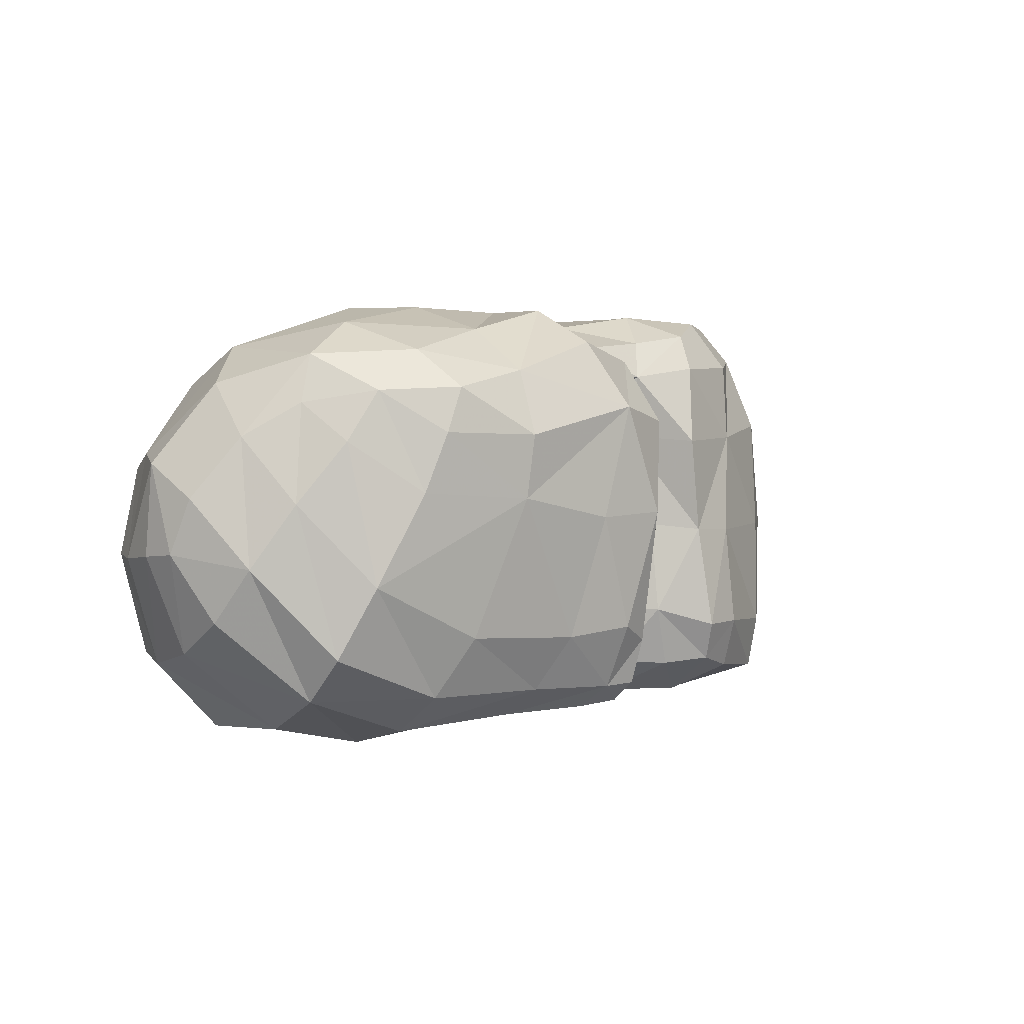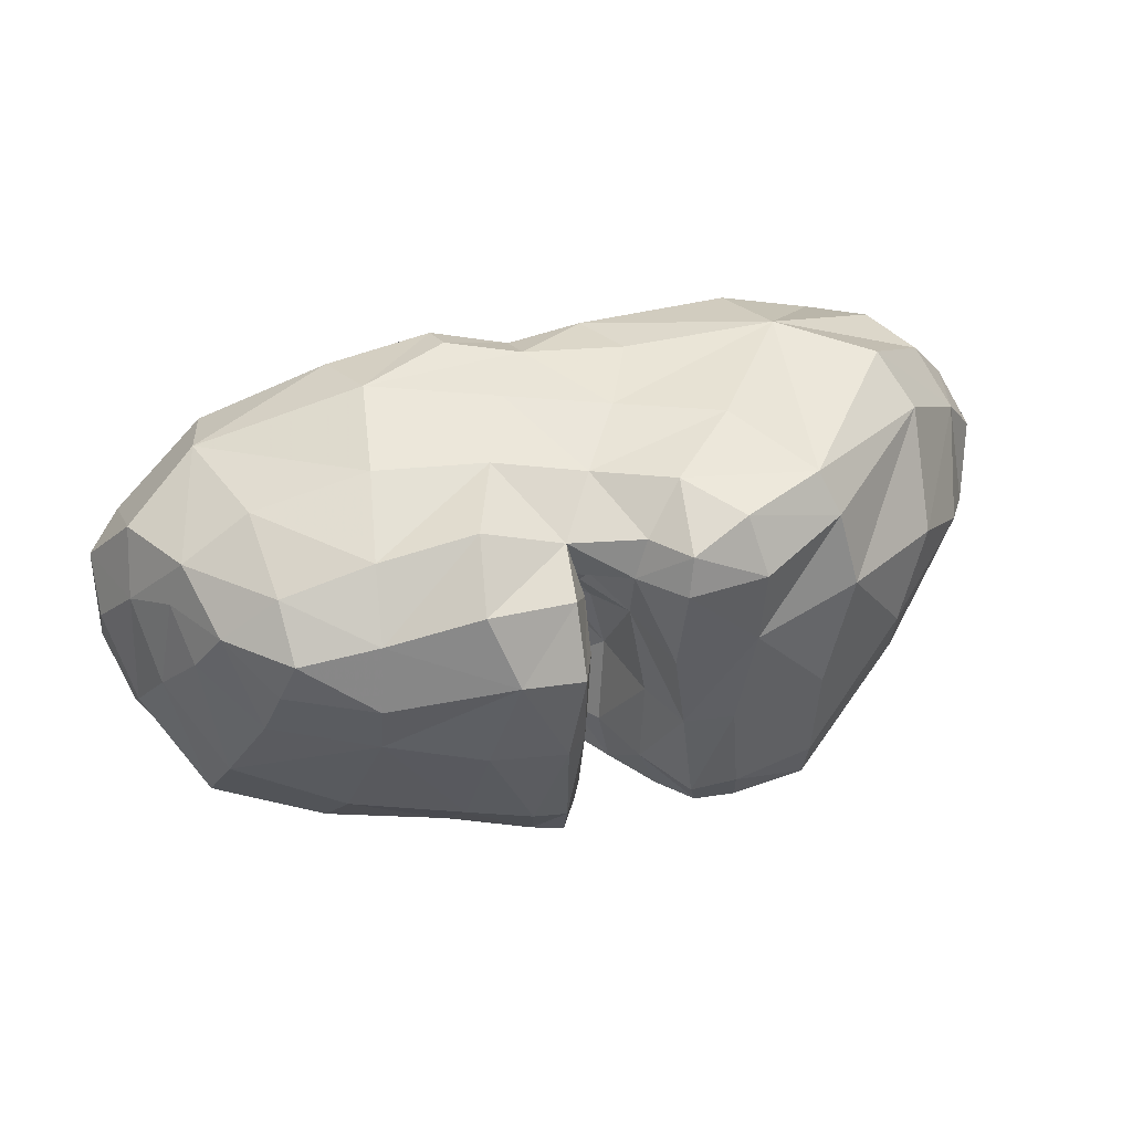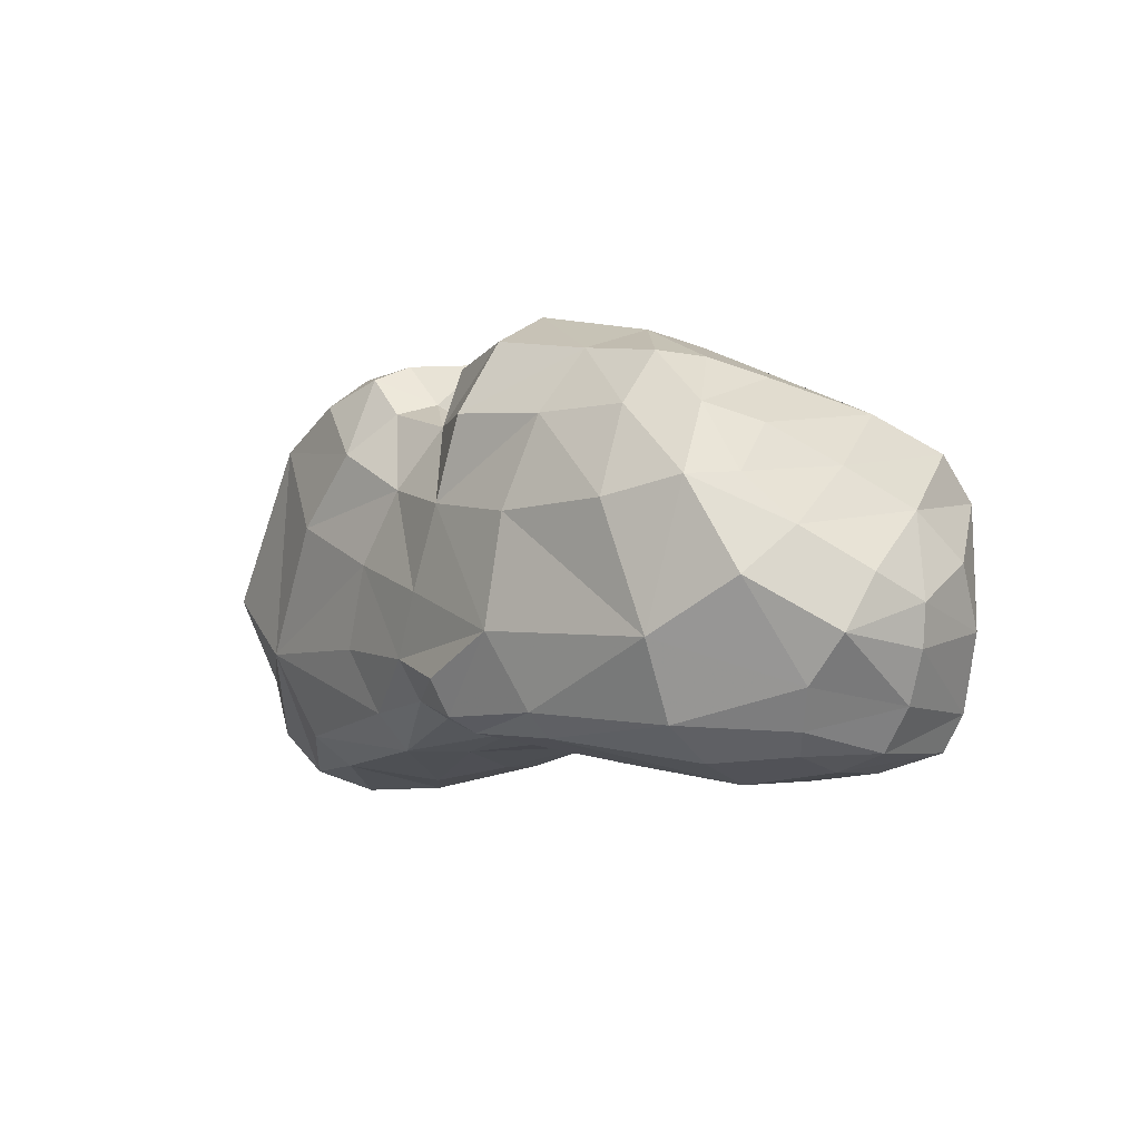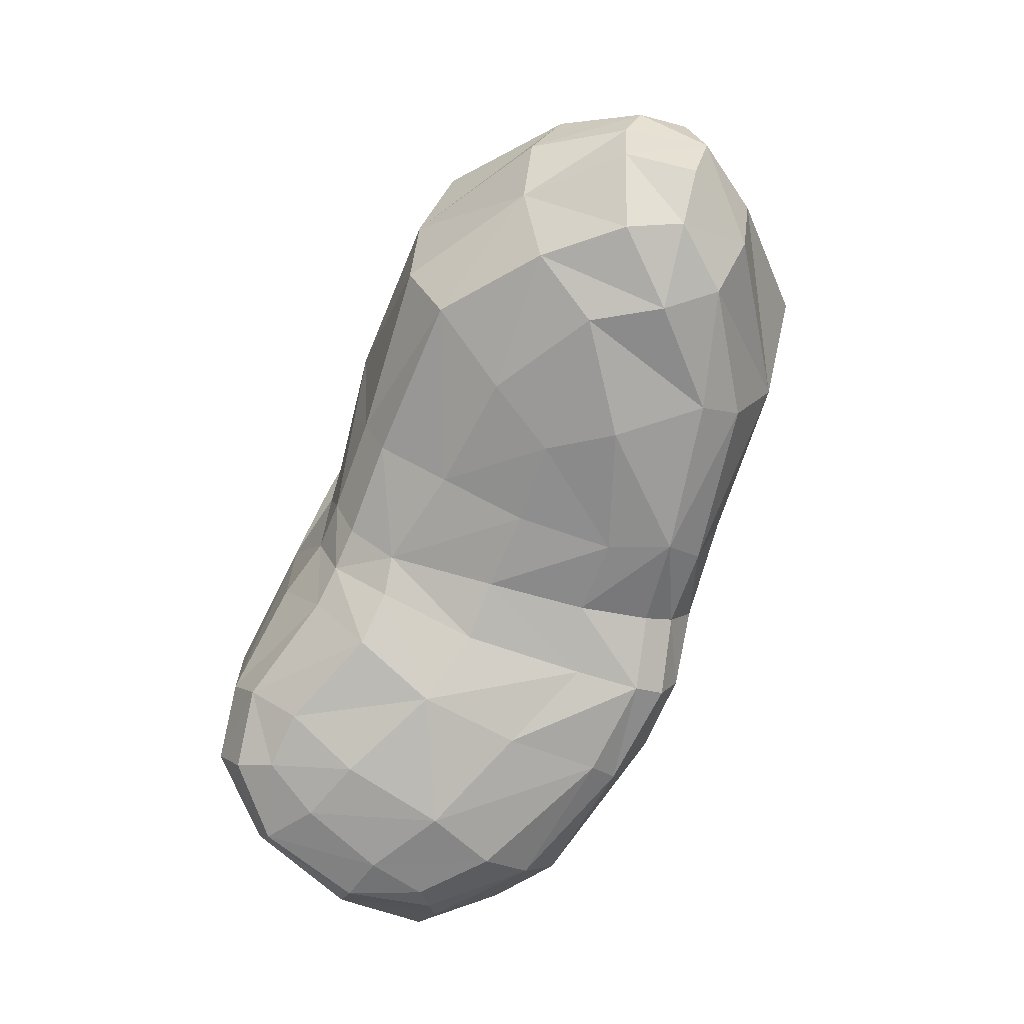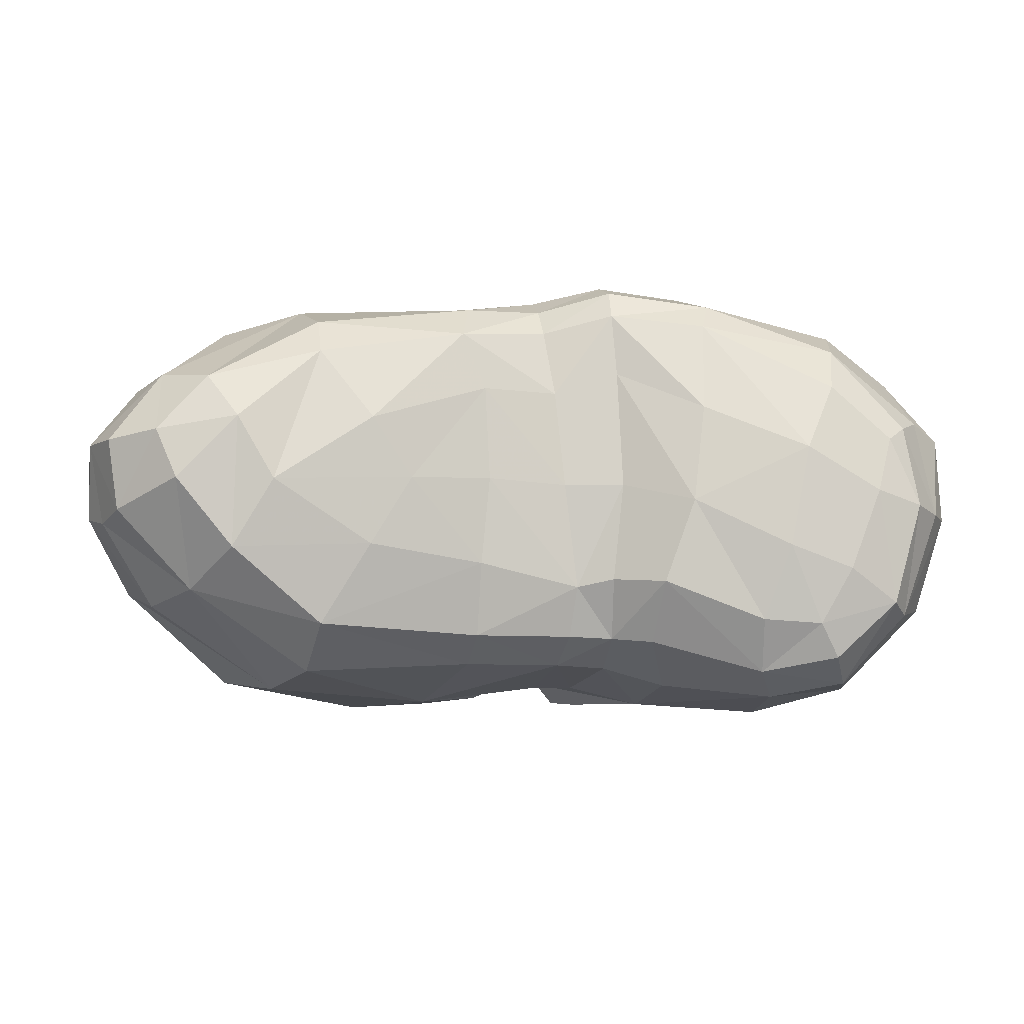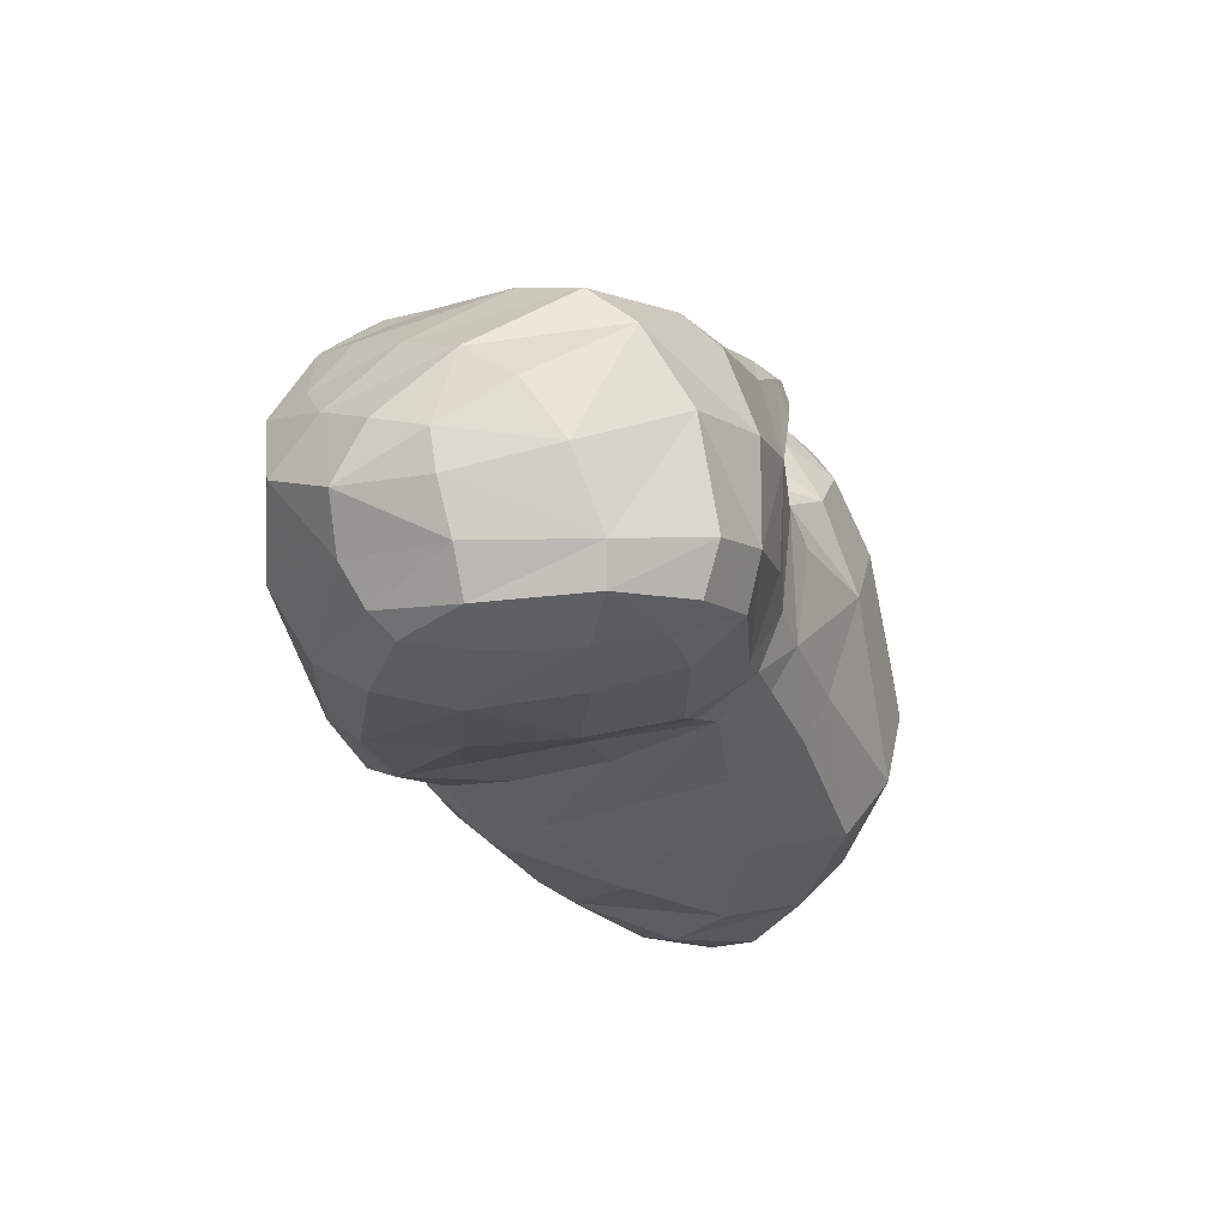
<metadata>
{"format":"obj","ext":"obj","renderer":"f3d","projection":"perspective","resolution":1024,"background":"white","views":[{"elev":3.0,"azim":123.7,"up":"+Z"},{"elev":50.4,"azim":161.8,"up":"+Z"},{"elev":-8.5,"azim":52.9,"up":"+Y"},{"elev":-74.8,"azim":-111.1,"up":"+Y"},{"elev":-13.2,"azim":-6.0,"up":"+Z"},{"elev":-28.6,"azim":110.2,"up":"+Y"}]}
</metadata>
<code>
v 0.5489 -0.6271 1.002
v 0.1132 -0.7967 0.9885
v -1.457 -0.5463 0.8828
v -0.5897 0.7084 0.8596
v 1.359 -0.7136 0.7793
v -0.09909 0.4 0.7906
v 1.642 -0.0457 0.5052
v 1.193 0.5388 0.578
v -0.3707 0.5112 0.3329
v -0.09986 0.09908 0.2875
v -0.009697 0.03975 0.3487
v -0.07714 0.1857 0.2368
v 0.004134 -0.01217 0.05775
v -2.145 -1.099 0.07352
v 1.541 -1.18 0.1042
v 1.974 -0.5578 -0.1998
v -0.8817 -1.101 -0.1404
v -0.3421 0.25 -0.2043
v -2.52 -0.4708 -0.2583
v -1.738 0.5983 -0.1603
v -0.07291 0.1777 -0.9365
v -0.6194 0.8559 -0.8498
v -0.05174 0.6427 -0.9302
v 1.162 -1.146 -0.8469
v 0.0167 0.5765 -1.034
v 0.4164 0.01997 -1.107
v -0.7555 -0.03361 -1.117
v -0.04825 -0.3901 0.9762
v -0.2324 -0.6778 0.9318
v 0.1382 -0.9647 0.9053
v 0.654 -0.9757 0.8437
v 0.6497 -0.1194 0.9854
v 0.1256 -0.01044 0.9753
v -0.2202 -0.8648 0.8198
v -1.87 -0.2313 0.8491
v -2.292 -0.591 0.4055
v -2.143 -0.8854 0.416
v -0.9971 0.02687 0.9841
v -1.28 0.4552 0.9248
v -0.714 -0.5881 0.9031
v -0.5246 -0.21 0.9489
v -1.903 -1.095 0.3549
v -1.362 -0.9555 0.7004
v -0.4439 0.5168 0.8233
v -0.3658 0.5738 0.6441
v -0.5449 0.7888 0.688
v -0.8777 0.6148 0.9372
v -0.6522 0.3381 0.9717
v -0.9213 0.791 0.697
v 1.212 -0.1313 0.8926
v 1.283 -1.057 0.5939
v 1.738 -0.4852 0.5964
v 1.552 -0.0661 0.7309
v 0.2874 0.371 0.9699
v 0.3634 0.7095 0.8035
v -0.05859 0.6754 0.7142
v -0.1449 0.5308 0.549
v -0.1162 0.4217 0.5989
v -0.2983 0.1195 0.9086
v 1.804 -0.269 0.3484
v 1.756 0.0155 0.04049
v 1.599 0.1883 0.3273
v 1.47 0.2691 0.5621
v 1.193 0.2849 0.7551
v 1.279 0.5229 0.368
v 0.8665 0.7306 0.3544
v 0.8136 0.6122 0.6599
v -0.237 0.3158 0.4357
v -0.1434 0.1713 0.3491
v -0.2731 0.2352 0.1745
v -0.4148 0.6329 -0.1336
v -0.5316 0.8535 -0.1578
v -0.4785 0.8421 0.3079
v -0.02853 0.06124 0.126
v -0.1506 0.09048 0.1562
v -0.09005 0.1747 0.3399
v -0.1294 0.3498 0.4186
v -0.1068 0.4286 0.2046
v -0.01094 0.2366 -0.003155
v -0.1757 0.02554 -0.03845
v -2.389 -0.9473 0.05038
v -2.338 -0.8824 -0.2907
v -2.038 -1.139 -0.1785
v -1.745 -1.193 0.1279
v 1.46 -1.231 -0.1775
v 1.687 -1.161 -0.2335
v 1.641 -1.088 0.1846
v 1.955 -0.4519 0.06306
v 1.934 -0.71 0.221
v 1.937 -0.7476 -0.2167
v 1.809 -0.632 -0.6824
v 1.897 -0.3585 -0.5146
v 1.88 -0.1578 -0.2581
v -0.4871 -1.029 -0.1182
v -0.514 -1.063 0.3425
v -1.081 -1.169 0.1465
v -1.08 -1.073 -0.4757
v -0.5219 -0.9679 -0.5416
v -1.561 -1.179 -0.1826
v -0.1145 -0.02714 -0.2316
v -0.1871 0.1177 -0.4095
v -2.322 -0.2401 -0.603
v -2.179 -0.5026 -0.7111
v -2.432 -0.6417 -0.3121
v -2.509 -0.6843 0.08464
v -2.543 -0.3729 -0.01532
v -1.932 0.4148 0.2232
v -1.414 0.716 0.3796
v -1.248 0.829 -0.16
v -1.221 0.8527 -0.6909
v -1.813 0.4693 -0.4622
v -2.233 0.1579 -0.07091
v -0.2022 0.1833 -0.9535
v -0.1657 0.3073 -0.8291
v -0.06181 0.336 -0.832
v -0.01934 0.3394 -0.9753
v 0.05101 -0.008347 -1.026
v -0.1607 -0.08403 -1.041
v -0.5703 0.9157 -0.6628
v -0.3784 0.6961 -0.5808
v -0.4746 0.6879 -0.8747
v -0.7096 0.601 -1.043
v -0.8366 0.8499 -0.9109
v -0.05023 0.6747 -0.8413
v 0.03847 0.7799 -0.9115
v 0.04463 0.6809 -1.009
v -0.06334 0.5357 -0.9423
v -0.07544 0.5138 -0.8063
v 1.309 -1.215 -0.577
v 1.001 -1.238 -0.4701
v 0.8762 -1.129 -0.829
v 0.8952 -0.9616 -1.067
v 1.258 -1.072 -1.007
v 1.55 -1.132 -0.7325
v 0.2149 0.5816 -1.029
v 0.1164 0.4472 -1.058
v 0.5509 0.3538 -1.047
v 1.131 0.13 -1.072
v 1.006 -0.2336 -1.176
v 0.4609 -0.5438 -1.084
v 0.1517 -0.5529 -1.001
v 0.9865 -0.7378 -1.161
v -0.455 0.3296 -1.045
v -0.09609 -0.5901 -0.9944
v -0.5601 -0.6185 -0.9993
v -1.381 -0.6879 -1.058
v -1.563 -0.2717 -1.094
v -1.818 0.08216 -1.016
v -1.12 0.3952 -1.097
v -1.968 -0.8055 -0.6742
v -1.316 -0.9556 -0.8602
v -1.757 -1.086 -0.5087
v -0.5298 -0.8281 -0.8847
v -0.05746 -0.805 -0.8801
v -0.03224 -0.9226 -0.646
v 0.1563 -0.8187 -0.89
v 0.1447 -0.9849 -0.6142
v 0.1907 -1.032 -0.1352
v -0.1011 -0.9925 -0.135
v 0.165 -1.032 0.4476
v -0.15 -0.9905 0.3452
v 0.1414 -1.03 0.7605
v -0.2016 -0.9394 0.6818
v -0.6269 -1.063 0.6277
v -0.5916 -0.8957 0.812
v -1.348 -1.096 0.5045
v 0.5863 -1.169 0.2488
v 0.6101 -1.077 0.7058
v 1.094 -1.276 0.02695
v 1.241 -1.204 0.3618
v 0.5276 -1.181 -0.237
v 0.3889 -1.097 -0.6396
v 0.3556 -0.875 -0.9109
v -1.222 0.8026 -0.9527
v -1.889 0.3311 -0.7589
v -2.43 -0.1263 -0.2934
v -2.363 -0.2736 0.2697
v -1.98 0.01426 0.673
v -1.35 0.5873 0.7399
v -0.8819 0.8359 0.3223
v -0.7746 0.8899 -0.171
v -0.7994 0.9289 -0.6615
v -0.3018 0.4655 -0.8656
v -0.2613 0.423 -0.5814
v -0.1685 0.2658 -0.6307
v -0.08984 0.206 -0.3768
v -0.0901 0.3069 -0.6211
v -0.0694 0.3914 -0.2547
v -0.09655 0.4784 -0.59
v -0.08583 0.6659 -0.06345
v -0.06371 0.7015 -0.6548
v -0.043 0.8504 -0.05735
v 0.04032 0.8417 -0.6891
v 0.06527 0.9417 -0.03773
v 0.2162 0.8586 -0.6063
v 0.1862 0.7229 -0.9178
v 0.5121 0.7127 -0.64
v 0.5784 0.547 -0.9029
v 1.043 0.5096 -0.6083
v 1.136 0.3425 -0.8945
v 1.551 0.3198 -0.3415
v 1.65 0.1671 -0.676
v 1.615 -0.02498 -0.8861
v 1.462 -0.3699 -1.063
v 1.64 -0.9681 -0.7685
v 1.336 -0.8642 -1.105
v 1.829 -0.9738 -0.2416
v 1.756 -0.9172 0.26
v 1.364 0.4557 0.08852
v 0.8792 0.696 0.05257
v 0.4195 0.8513 -0.05226
v 0.2671 0.8939 0.4869
v -0.03641 0.8917 0.4143
v -0.1123 0.7209 0.37
v -0.007697 0.07719 -0.211
v 0.071 -0.09053 -0.1878
v -0.02448 -0.09443 -0.1183
v 0.749 0.3078 0.8634
g subtool1
f 1 28 29 2
f 1 2 30 31
f 1 32 33 28
f 2 29 34 30
f 3 35 36 37
f 3 38 39 35
f 3 40 41 38
f 3 37 42 43
f 4 44 45 46
f 4 47 48 44
f 4 46 49 47
f 5 50 32 1
f 5 1 31 51
f 5 52 53 50
f 6 54 55 56
f 6 56 57 58
f 6 59 33 54
f 7 60 61 62
f 7 62 63 53
f 8 64 63 65
f 8 65 66 67
f 9 68 69 70
f 9 70 18 71
f 9 71 72 73
f 10 11 74 75
f 10 69 76 11
f 12 76 77 78
f 74 11 76 12
f 12 78 79 74
f 14 42 37 81
f 14 81 82 83
f 14 83 84 42
f 15 85 86 87
f 16 88 89 90
f 16 90 91 92
f 16 92 93 88
f 17 94 95 96
f 17 97 98 94
f 17 96 99 97
f 18 70 75 80
f 18 80 100 101
f 19 102 103 104
f 19 104 105 106
f 20 107 108 109
f 20 109 110 111
f 20 111 112 107
f 21 113 114 115
f 117 118 113 21
f 21 115 116 117
f 22 119 120 121
f 22 121 122 123
f 23 124 125 126
f 23 126 25 127
f 23 127 128 124
f 24 129 130 131
f 24 131 132 133
f 24 133 134 129
f 25 126 135 136
f 25 136 116 127
f 26 137 138 139
f 26 136 135 137
f 26 117 116 136
f 26 140 141 117
f 26 139 142 140
f 27 143 113 118
f 27 118 144 145
f 27 145 146 147
f 147 148 149 27
f 147 146 150 103
f 147 103 102 148
f 150 146 151 152
f 150 152 83 82
f 150 82 104 103
f 152 151 97 99
f 152 99 84 83
f 151 146 145 153
f 151 153 98 97
f 153 145 144 154
f 153 154 155 98
f 155 154 156 157
f 155 157 158 159
f 155 159 94 98
f 159 158 160 161
f 159 161 95 94
f 161 160 162 163
f 161 163 164 95
f 164 163 34 165
f 164 165 43 166
f 164 166 96 95
f 166 43 42 84
f 166 84 99 96
f 165 34 29 40
f 165 40 3 43
f 163 162 30 34
f 162 160 167 168
f 162 168 31 30
f 168 167 169 170
f 168 170 51 31
f 170 169 85 15
f 170 15 87 51
f 169 130 129 85
f 169 167 171 130
f 171 172 131 130
f 171 167 160 158
f 171 158 157 172
f 172 173 132 131
f 172 157 156 173
f 173 140 142 132
f 173 156 141 140
f 156 154 144 141
f 149 174 123 122
f 149 122 143 27
f 149 148 175 174
f 175 111 110 174
f 175 148 102 176
f 175 176 112 111
f 176 106 177 112
f 176 102 19 106
f 177 36 35 178
f 177 178 107 112
f 177 106 105 36
f 178 35 39 179
f 178 179 108 107
f 179 39 47 49
f 179 49 180 108
f 180 49 46 73
f 180 73 72 181
f 180 181 109 108
f 181 72 119 182
f 181 182 110 109
f 182 119 22 123
f 182 123 174 110
f 144 118 117 141
f 143 122 121 183
f 143 183 114 113
f 183 184 185 114
f 183 121 120 184
f 185 101 186 187
f 185 187 115 114
f 185 184 18 101
f 187 186 188 189
f 187 189 128 115
f 189 188 190 191
f 189 191 124 128
f 191 190 192 193
f 191 193 125 124
f 193 192 194 195
f 193 195 196 125
f 196 195 197 198
f 196 198 137 135
f 196 135 126 125
f 198 197 199 200
f 198 200 138 137
f 200 199 201 202
f 200 202 203 138
f 203 202 93 92
f 203 92 91 204
f 203 204 139 138
f 204 91 205 206
f 204 206 142 139
f 206 205 134 133
f 206 133 132 142
f 205 91 90 207
f 205 207 86 134
f 207 90 89 208
f 207 208 87 86
f 208 5 51 87
f 208 89 52 5
f 202 201 61 93
f 201 209 62 61
f 201 199 210 209
f 210 66 65 209
f 210 199 197 211
f 210 211 212 66
f 212 55 67 66
f 212 211 194 213
f 212 213 56 55
f 213 194 192 214
f 213 214 57 56
f 214 192 190 78
f 214 78 77 57
f 211 197 195 194
f 209 65 63 62
f 190 188 79 78
f 188 186 215 79
f 215 216 74 79
f 215 186 101 100
f 215 100 217 216
f 217 100 80 13
f 217 13 74 216
f 184 120 71 18
f 134 86 85 129
f 128 127 116 115
f 120 119 72 71
f 105 81 37 36
f 105 104 82 81
f 93 61 60 88
f 89 88 60 52
f 77 68 58 57
f 77 76 69 68
f 10 75 70 69
f 73 46 45 9
f 68 9 45 58
f 67 218 64 8
f 67 55 54 218
f 218 32 50 64
f 218 54 33 32
f 64 50 53 63
f 60 7 53 52
f 59 6 44 48
f 59 48 38 41
f 59 41 28 33
f 6 58 45 44
f 48 47 39 38
f 41 40 29 28
f 13 80 75 74

</code>
